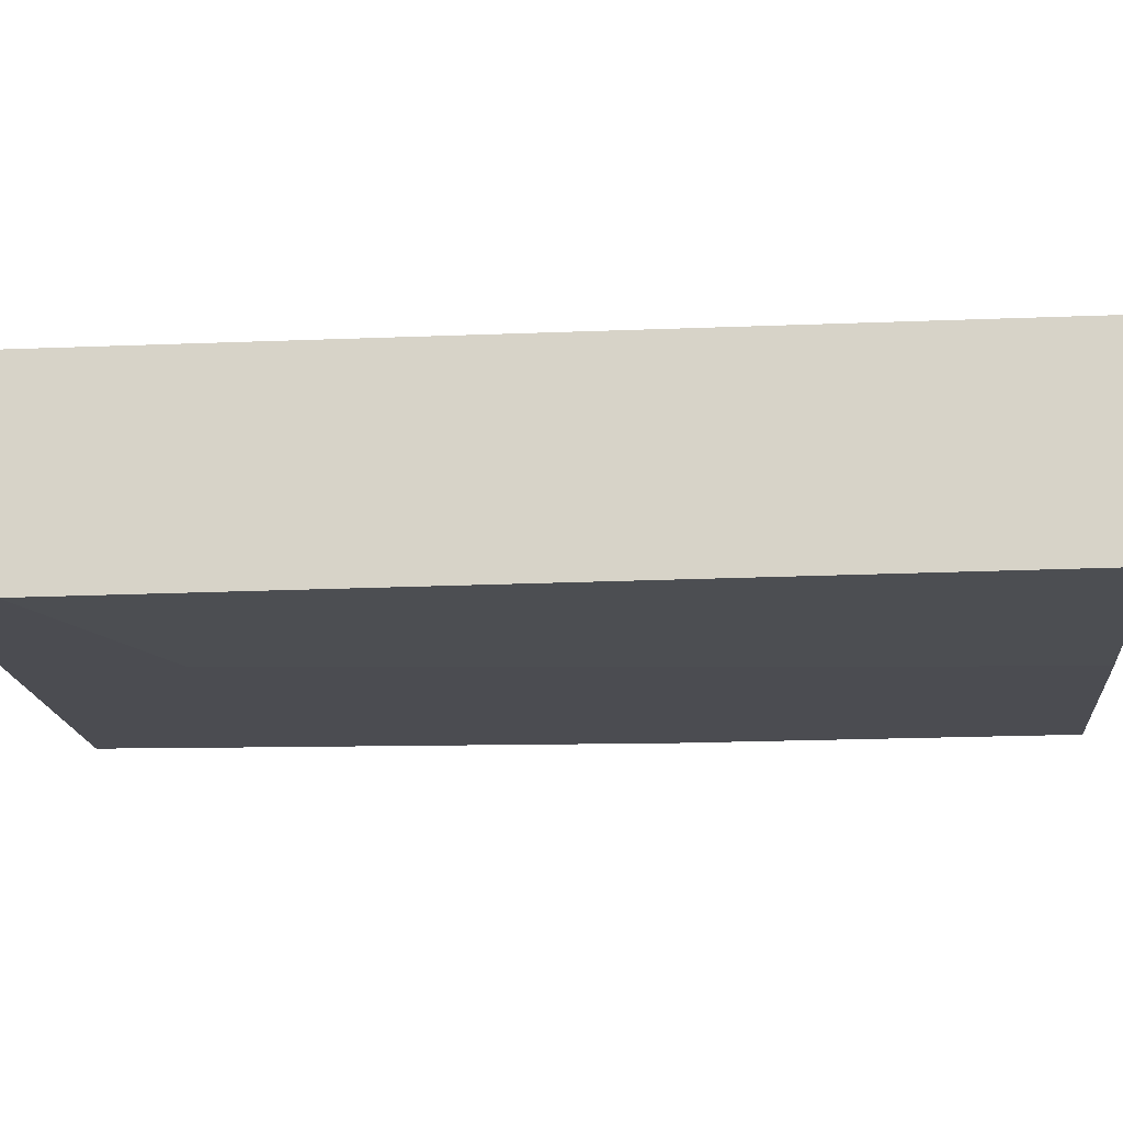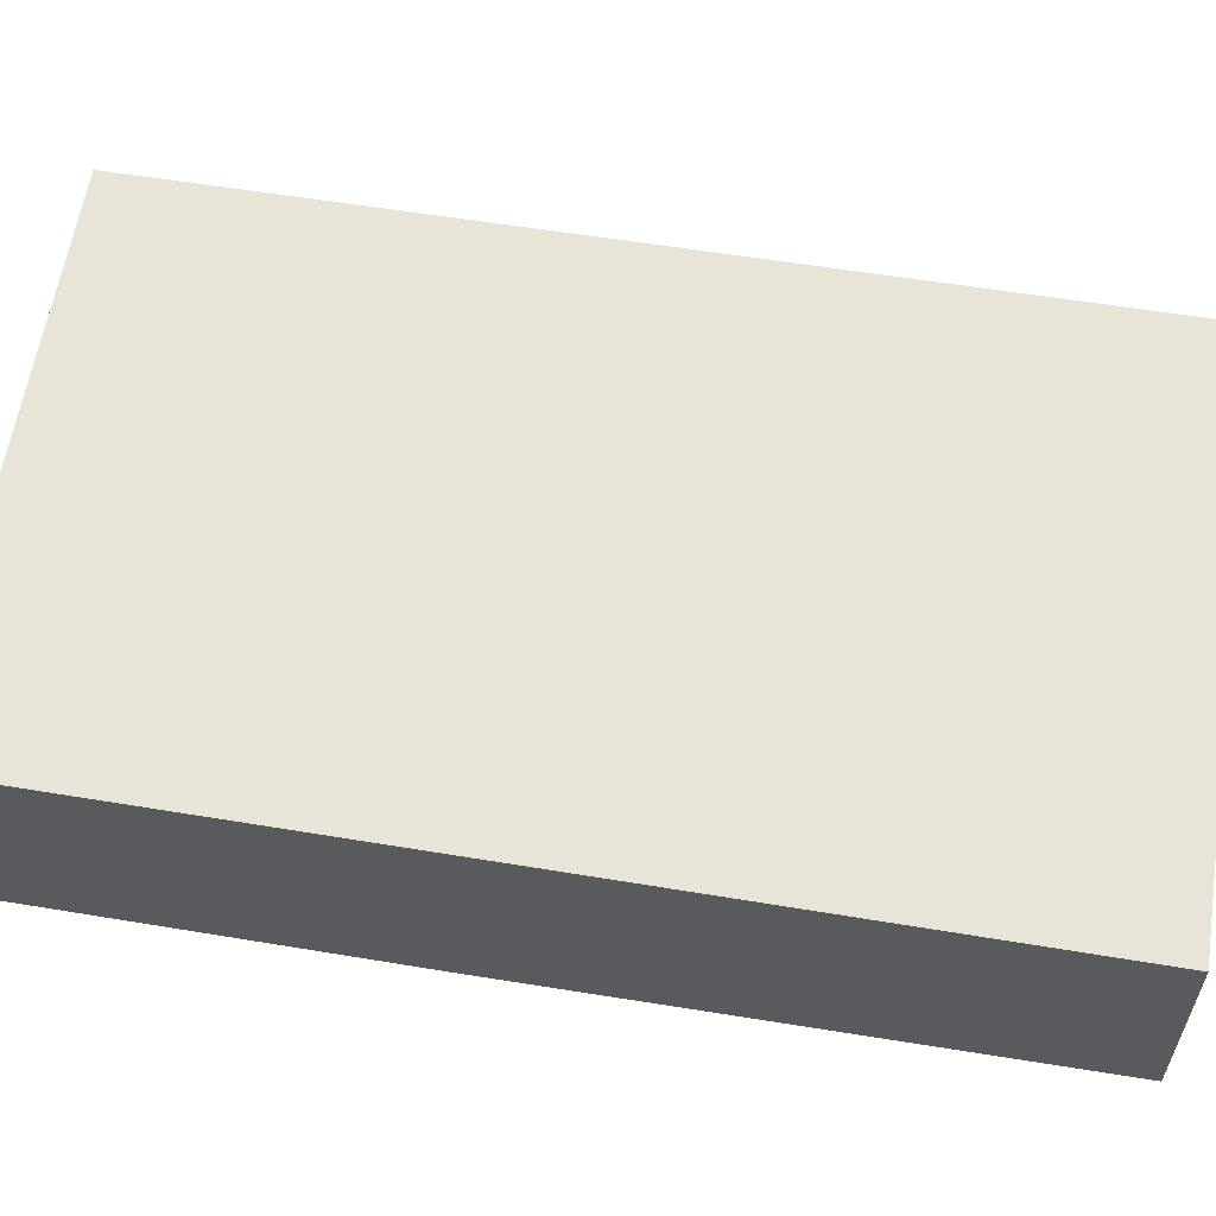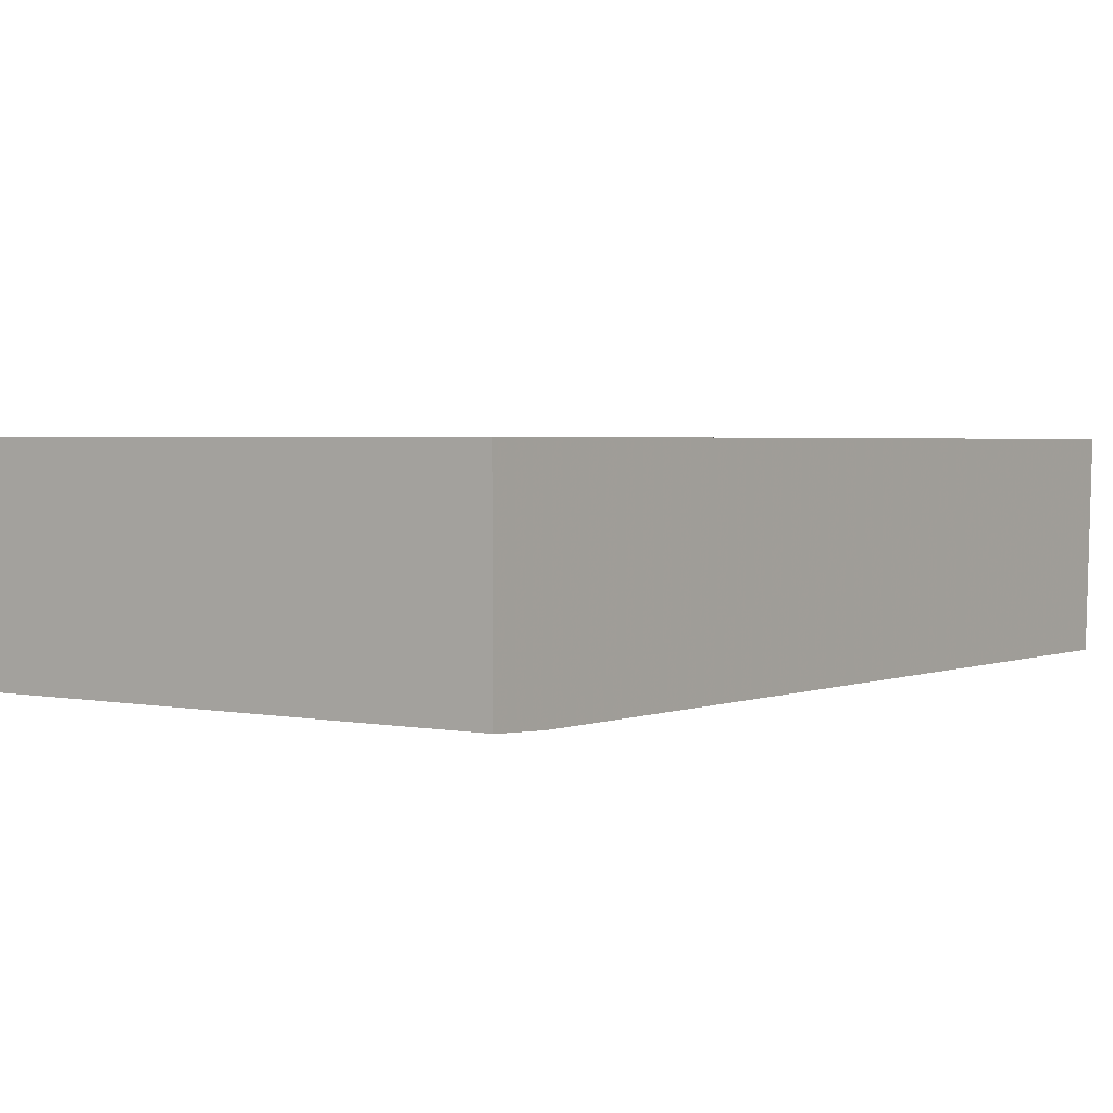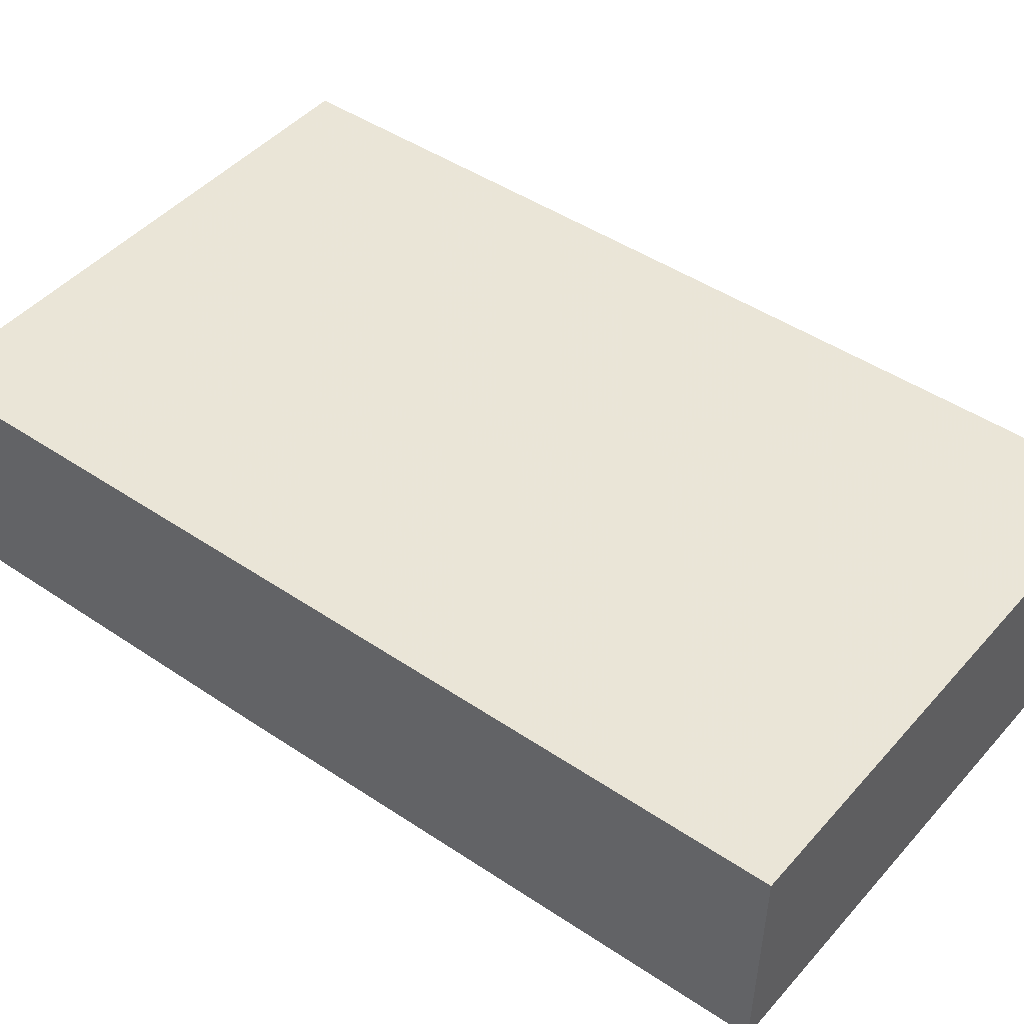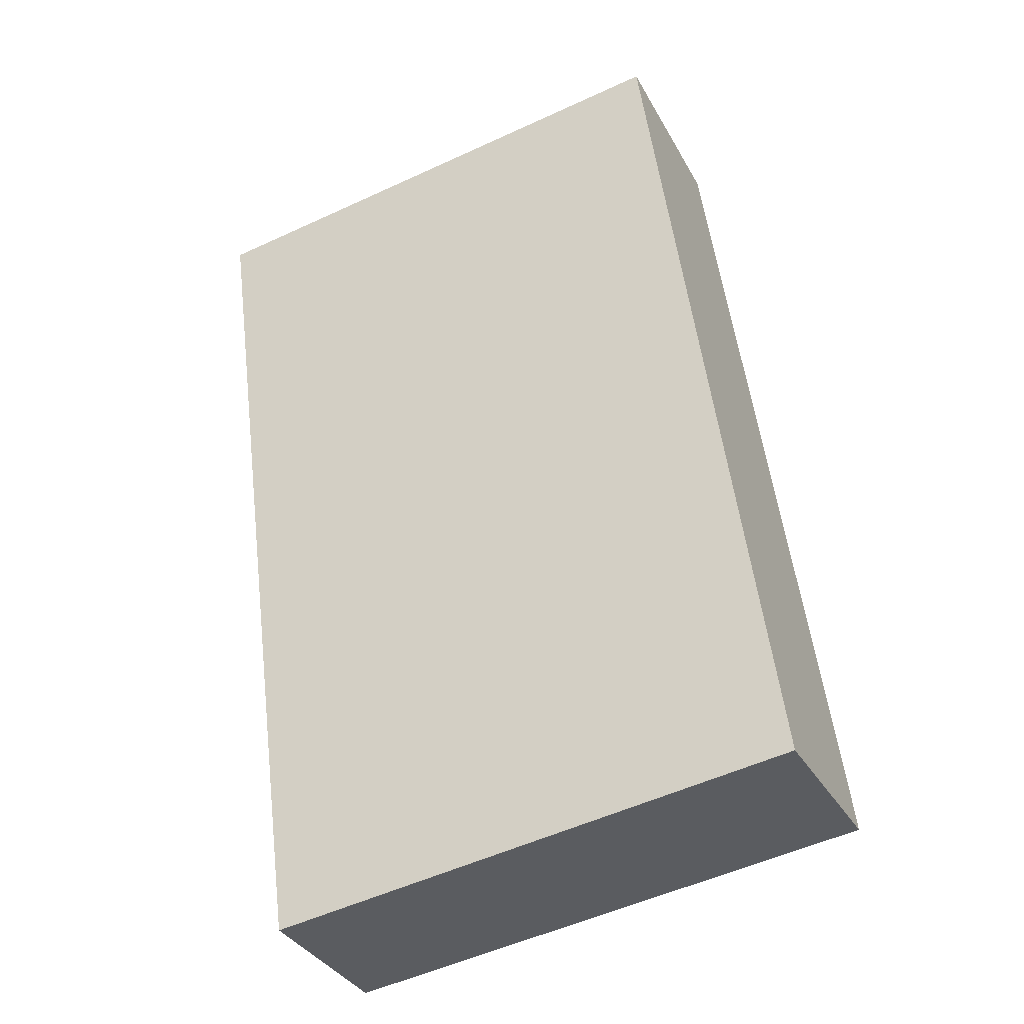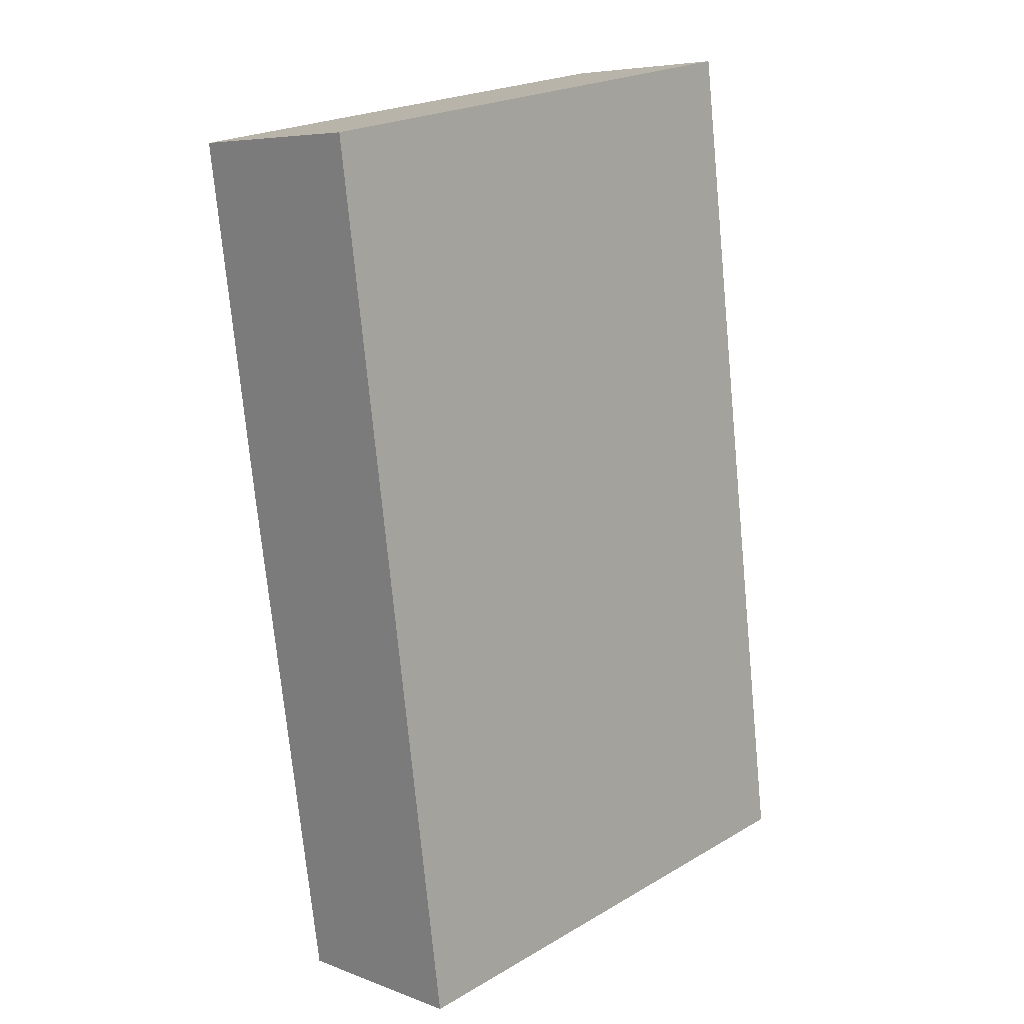
<metadata>
{"format":"obj","ext":"obj","renderer":"f3d","projection":"perspective","resolution":1024,"background":"white","views":[{"elev":-16.1,"azim":102.8,"up":"+Z"},{"elev":60.2,"azim":-72.8,"up":"+Z"},{"elev":2.3,"azim":43.3,"up":"+Z"},{"elev":44.5,"azim":-43.9,"up":"+Z"},{"elev":-33.4,"azim":25.6,"up":"+Y"},{"elev":10.5,"azim":-45.0,"up":"+Y"}]}
</metadata>
<code>
v -0.05799 -0.3522 0.00539
v -0.05184 -0.3528 0.1633
v -0.153 0.4087 0.1632
v -0.158 0.3995 0.001227
v -0.1171 0.09126 0.0007979
v -0.05544 -0.2352 0.000144
v -0.1171 0.09126 0.0007979
v -0.158 0.3995 0.001227
v 0.06422 0.4309 -0.001194
v 0.206 -0.1802 -0.002705
v 0.3992 -0.2852 0.001489
v 0.3925 -0.2366 -0.0006016
v 0.2962 0.4639 0.001986
v 0.2957 0.4723 0.1629
v 0.4 -0.2866 0.1631
v -0.153 0.4087 0.1632
v -0.05184 -0.3528 0.1633
v 0.4 -0.2866 0.1631
v 0.2957 0.4723 0.1629
v -0.05544 -0.2352 0.000144
v 0.206 -0.1802 -0.002705
v 0.3925 -0.2366 -0.0006016
v 0.3992 -0.2852 0.001489
v -0.0572 -0.3521 0.005208
v 0.3992 -0.2852 0.001489
v 0.4 -0.2866 0.1631
v -0.05184 -0.3528 0.1633
v -0.05799 -0.3522 0.00539
v -0.0572 -0.3521 0.005208
v 0.2957 0.4723 0.1629
v 0.2962 0.4639 0.001986
v 0.06422 0.4309 -0.001194
v -0.158 0.3995 0.001227
v -0.153 0.4087 0.1632
v -0.05544 -0.2352 0.000144
v -0.0572 -0.3521 0.005208
v -0.05799 -0.3522 0.00539
v -0.1171 0.09126 0.0007979
v 0.3925 -0.2366 -0.0006016
v 0.206 -0.1802 -0.002705
v 0.06422 0.4309 -0.001194
v 0.2962 0.4639 0.001986
f 1 2 3 4 5
f 6 7 8 9 10
f 11 12 13 14 15
f 16 17 18 19
f 20 21 22 23 24
f 25 26 27 28 29
f 30 31 32 33 34
f 35 36 37 38
f 39 40 41 42

</code>
